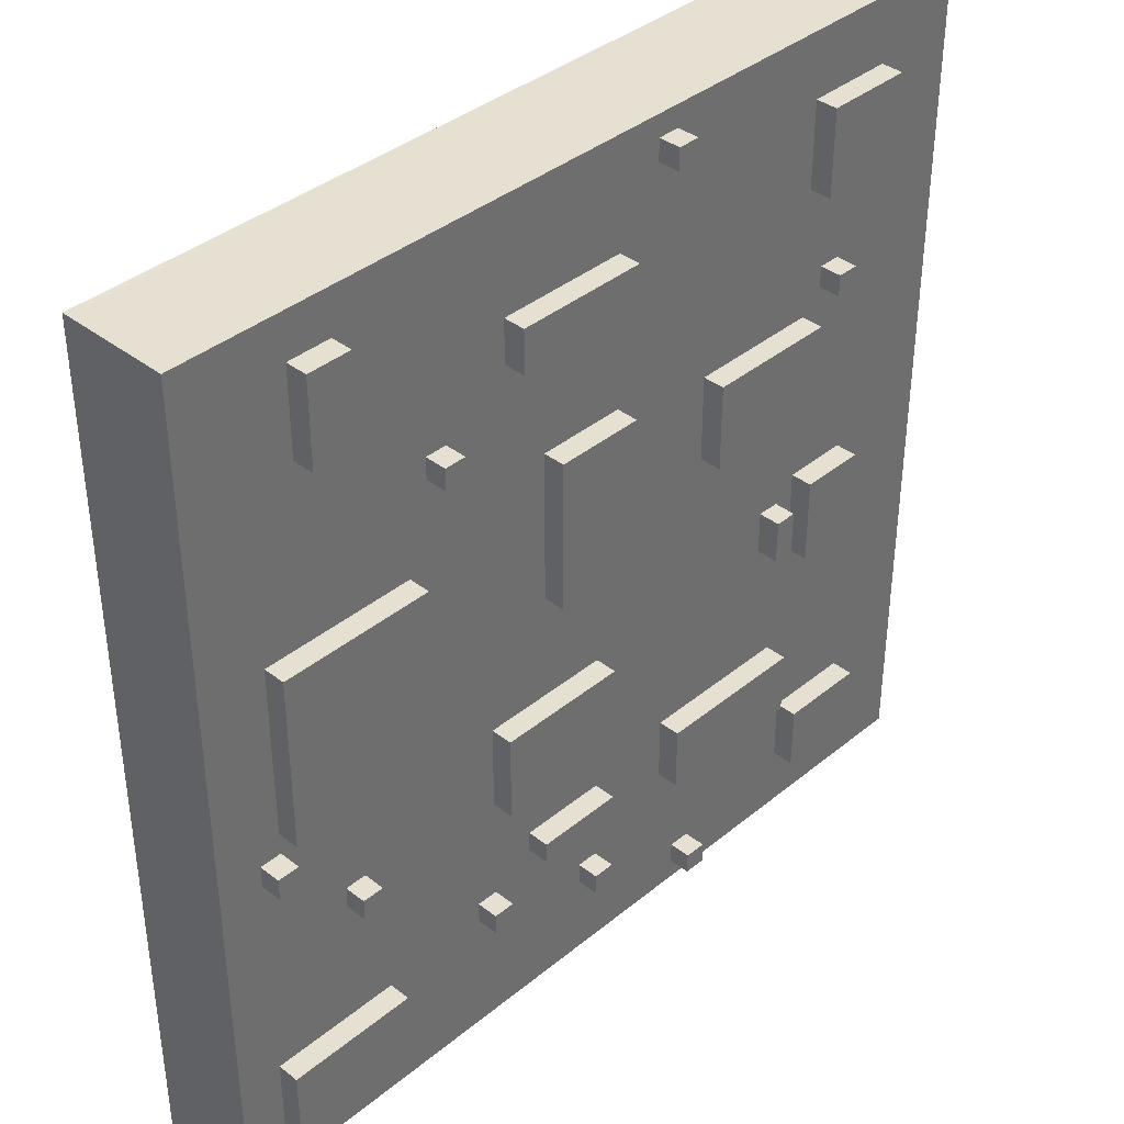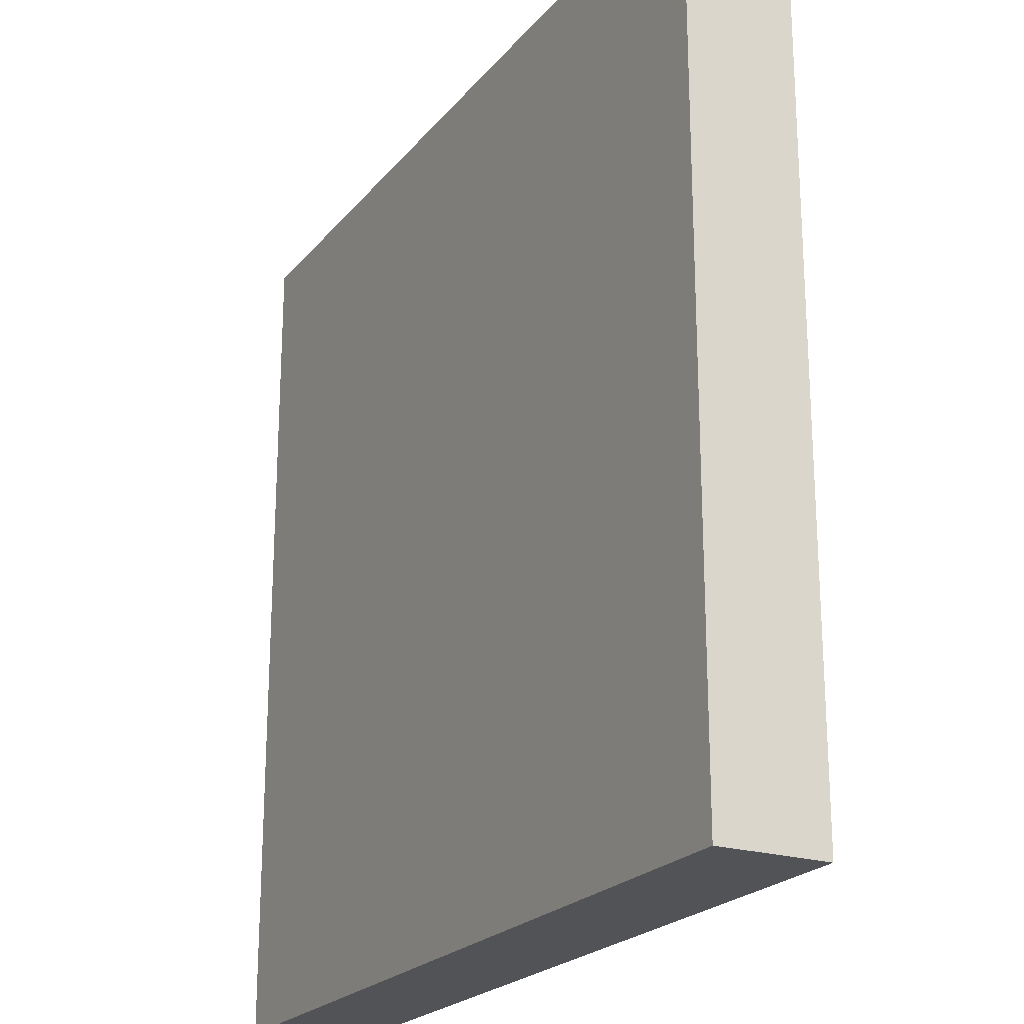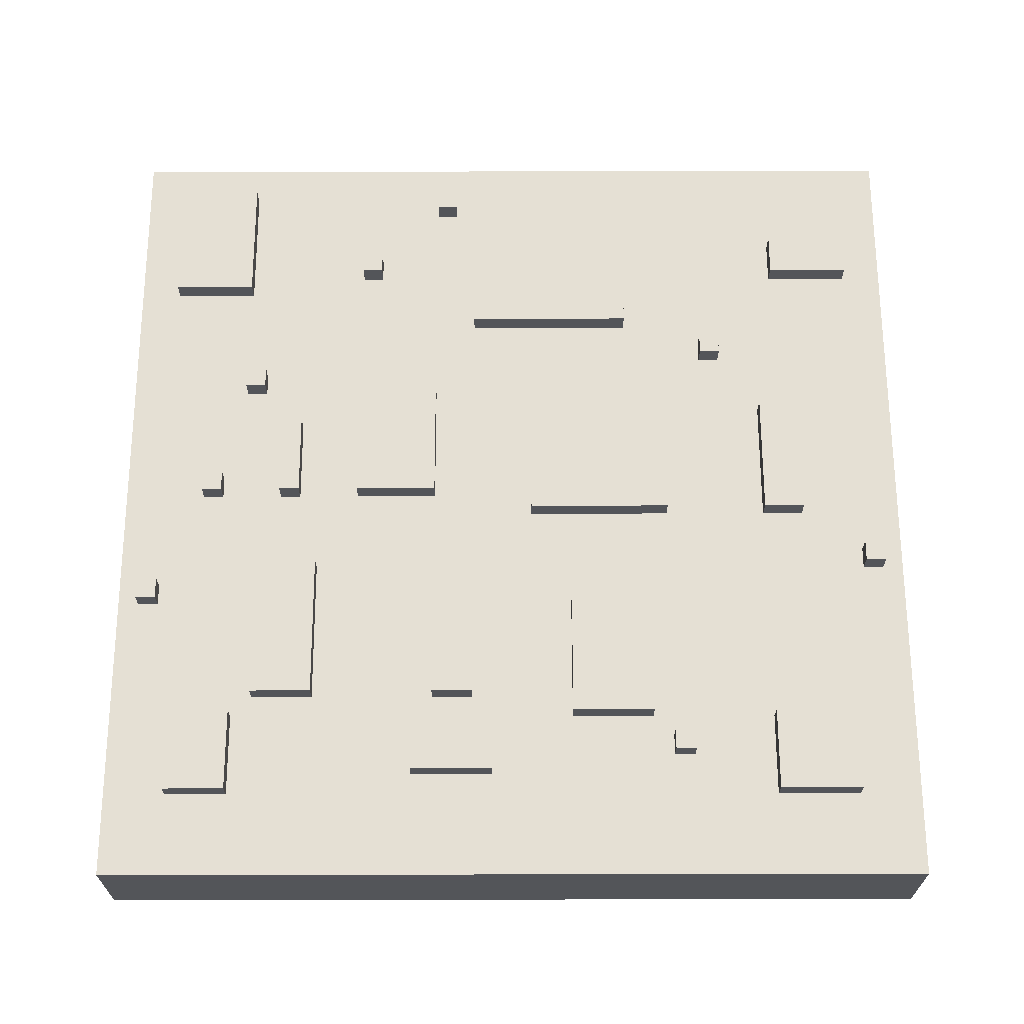
<metadata>
{"format":"obj","ext":"obj","renderer":"f3d","projection":"perspective","resolution":1024,"background":"white","views":[{"elev":38.5,"azim":134.2,"up":"+Z"},{"elev":-22.1,"azim":61.7,"up":"+Z"},{"elev":65.7,"azim":-90.1,"up":"+Y"}]}
</metadata>
<code>
o
v -2 0 2
v -2 0 -2
v -2 0.4 2
v -2 0.4 -2
v -2 0.5 2
v -2 0.5 -2
v -1.6 0.5 1.7
v -1.6 0.5 1.3
v -1.6 0.5 -1.4
v -1.6 0.5 -1.7
v -1.6 0.6 1.7
v -1.6 0.6 1.3
v -1.6 0.6 -1.4
v -1.6 0.6 -1.7
v -1.5 0.5 -0.1
v -1.5 0.5 -0.5
v -1.5 0.6 -0.1
v -1.5 0.6 -0.5
v -1.4 0.5 0.9
v -1.4 0.5 0.8
v -1.4 0.6 0.9
v -1.4 0.6 0.8
v -1.2 0.5 0.7
v -1.2 0.5 0.3
v -1.2 0.6 0.7
v -1.2 0.6 0.3
v -1.1 0.5 -0.2
v -1.1 0.5 -0.4
v -1.1 0.5 -1
v -1.1 0.5 -1.3
v -1.1 0.6 -0.2
v -1.1 0.6 -0.4
v -1.1 0.6 -1
v -1.1 0.6 -1.3
v -0.6 0.5 -1.8
v -0.6 0.5 -1.9
v -0.6 0.6 -1.8
v -0.6 0.6 -1.9
v -0.4 0.5 1.9
v -0.4 0.5 1.8
v -0.4 0.6 1.9
v -0.4 0.6 1.8
v -0.1 0.5 1.5
v -0.1 0.5 1.3
v -0.1 0.5 0.8
v -0.1 0.5 0.1
v -0.1 0.6 1.5
v -0.1 0.6 1.3
v -0.1 0.6 0.8
v -0.1 0.6 0.1
v 2.384e-07 0.5 -0.4
v 2.384e-07 0.5 -0.8
v 2.384e-07 0.5 -1.1
v 2.384e-07 0.5 -1.2
v 2.384e-07 0.5 -1.5
v 2.384e-07 0.5 -1.6
v 2.384e-07 0.6 -0.4
v 2.384e-07 0.6 -0.8
v 2.384e-07 0.6 -1.1
v 2.384e-07 0.6 -1.2
v 2.384e-07 0.6 -1.5
v 2.384e-07 0.6 -1.6
v 0.6 0.5 -1.3
v 0.6 0.5 -1.4
v 0.6 0.6 -1.3
v 0.6 0.6 -1.4
v 0.8 0.5 1.1
v 0.8 0.5 1
v 0.8 0.6 1.1
v 0.8 0.6 1
v 1 0.5 0.6
v 1 0.5 -0.2
v 1 0.6 0.6
v 1 0.6 -0.2
v 1.2 0.5 -1.4
v 1.2 0.5 -1.8
v 1.2 0.6 -1.4
v 1.2 0.6 -1.8
v 1.3 0.5 1.8
v 1.3 0.5 1.4
v 1.3 0.5 -0.7
v 1.3 0.5 -0.8
v 1.3 0.6 1.8
v 1.3 0.6 1.4
v 1.3 0.6 -0.7
v 1.3 0.6 -0.8
v 1.7 0.5 -0.3
v 1.7 0.5 -0.4
v 1.7 0.6 -0.3
v 1.7 0.6 -0.4
v -1.3 0.5 0.9
v -1.3 0.5 0.8
v -1.3 0.6 0.9
v -1.3 0.6 0.8
v -1.2 0.5 1.7
v -1.2 0.5 1.3
v -1.2 0.5 -0.1
v -1.2 0.5 -0.5
v -1.2 0.5 -1.4
v -1.2 0.5 -1.7
v -1.2 0.6 1.7
v -1.2 0.6 1.3
v -1.2 0.6 -0.1
v -1.2 0.6 -0.5
v -1.2 0.6 -1.4
v -1.2 0.6 -1.7
v -1 0.5 -0.2
v -1 0.5 -0.4
v -1 0.6 -0.2
v -1 0.6 -0.4
v -0.6 0.5 0.7
v -0.6 0.5 0.3
v -0.6 0.6 0.7
v -0.6 0.6 0.3
v -0.5 0.5 -1.8
v -0.5 0.5 -1.9
v -0.5 0.6 -1.8
v -0.5 0.6 -1.9
v -0.4 0.5 -1
v -0.4 0.5 -1.3
v -0.4 0.6 -1
v -0.4 0.6 -1.3
v -0.3 0.5 1.9
v -0.3 0.5 1.8
v -0.3 0.6 1.9
v -0.3 0.6 1.8
v 0.1 0.5 -1.5
v 0.1 0.5 -1.6
v 0.1 0.6 -1.5
v 0.1 0.6 -1.6
v 0.3 0.5 0.8
v 0.3 0.5 0.1
v 0.3 0.6 0.8
v 0.3 0.6 0.1
v 0.4 0.5 -1.1
v 0.4 0.5 -1.2
v 0.4 0.6 -1.1
v 0.4 0.6 -1.2
v 0.5 0.5 1.5
v 0.5 0.5 1.3
v 0.5 0.6 1.5
v 0.5 0.6 1.3
v 0.6 0.5 -0.4
v 0.6 0.5 -0.8
v 0.6 0.6 -0.4
v 0.6 0.6 -0.8
v 0.7 0.5 -1.3
v 0.7 0.5 -1.4
v 0.7 0.6 -1.3
v 0.7 0.6 -1.4
v 0.9 0.5 1.1
v 0.9 0.5 1
v 0.9 0.6 1.1
v 0.9 0.6 1
v 1.4 0.5 -0.7
v 1.4 0.5 -0.8
v 1.4 0.6 -0.7
v 1.4 0.6 -0.8
v 1.5 0.5 1.8
v 1.5 0.5 1.4
v 1.5 0.6 1.8
v 1.5 0.6 1.4
v 1.7 0.5 0.6
v 1.7 0.5 -0.2
v 1.7 0.6 0.6
v 1.7 0.6 -0.2
v 1.8 0.5 -0.3
v 1.8 0.5 -0.4
v 1.8 0.5 -1.4
v 1.8 0.5 -1.8
v 1.8 0.6 -0.3
v 1.8 0.6 -0.4
v 1.8 0.6 -1.4
v 1.8 0.6 -1.8
v 2 0 2
v 2 0 -2
v 2 0.4 2
v 2 0.4 -2
v 2 0.5 2
v 2 0.5 -2
v -2 0 2
v -2 0.4 2
v -2 0.5 2
v 2 0 2
v 2 0.4 2
v 2 0.5 2
v -0.4 0.5 1.9
v -0.4 0.6 1.9
v -0.3 0.5 1.9
v -0.3 0.6 1.9
v 1.3 0.5 1.8
v 1.3 0.6 1.8
v 1.5 0.5 1.8
v 1.5 0.6 1.8
v -1.6 0.5 1.7
v -1.6 0.6 1.7
v -1.2 0.5 1.7
v -1.2 0.6 1.7
v -0.1 0.5 1.5
v -0.1 0.6 1.5
v 0.5 0.5 1.5
v 0.5 0.6 1.5
v 0.8 0.5 1.1
v 0.8 0.6 1.1
v 0.9 0.5 1.1
v 0.9 0.6 1.1
v -1.4 0.5 0.9
v -1.4 0.6 0.9
v -1.3 0.5 0.9
v -1.3 0.6 0.9
v -0.1 0.5 0.8
v -0.1 0.6 0.8
v 0.3 0.5 0.8
v 0.3 0.6 0.8
v -1.2 0.5 0.7
v -1.2 0.6 0.7
v -0.6 0.5 0.7
v -0.6 0.6 0.7
v 1 0.5 0.6
v 1 0.6 0.6
v 1.7 0.5 0.6
v 1.7 0.6 0.6
v -1.5 0.5 -0.1
v -1.5 0.6 -0.1
v -1.2 0.5 -0.1
v -1.2 0.6 -0.1
v -1.1 0.5 -0.2
v -1.1 0.6 -0.2
v -1 0.5 -0.2
v -1 0.6 -0.2
v 1.7 0.5 -0.3
v 1.7 0.6 -0.3
v 1.8 0.5 -0.3
v 1.8 0.6 -0.3
v 2.384e-07 0.5 -0.4
v 2.384e-07 0.6 -0.4
v 0.6 0.5 -0.4
v 0.6 0.6 -0.4
v 1.3 0.5 -0.7
v 1.3 0.6 -0.7
v 1.4 0.5 -0.7
v 1.4 0.6 -0.7
v -1.1 0.5 -1
v -1.1 0.6 -1
v -0.4 0.5 -1
v -0.4 0.6 -1
v 2.384e-07 0.5 -1.1
v 2.384e-07 0.6 -1.1
v 0.4 0.5 -1.1
v 0.4 0.6 -1.1
v 0.6 0.5 -1.3
v 0.6 0.6 -1.3
v 0.7 0.5 -1.3
v 0.7 0.6 -1.3
v -1.6 0.5 -1.4
v -1.6 0.6 -1.4
v -1.2 0.5 -1.4
v -1.2 0.6 -1.4
v 1.2 0.5 -1.4
v 1.2 0.6 -1.4
v 1.8 0.5 -1.4
v 1.8 0.6 -1.4
v 2.384e-07 0.5 -1.5
v 2.384e-07 0.6 -1.5
v 0.1 0.5 -1.5
v 0.1 0.6 -1.5
v -0.6 0.5 -1.8
v -0.6 0.6 -1.8
v -0.5 0.5 -1.8
v -0.5 0.6 -1.8
v -0.4 0.5 1.8
v -0.4 0.6 1.8
v -0.3 0.5 1.8
v -0.3 0.6 1.8
v 1.3 0.5 1.4
v 1.3 0.6 1.4
v 1.5 0.5 1.4
v 1.5 0.6 1.4
v -1.6 0.5 1.3
v -1.6 0.6 1.3
v -1.2 0.5 1.3
v -1.2 0.6 1.3
v -0.1 0.5 1.3
v -0.1 0.6 1.3
v 0.5 0.5 1.3
v 0.5 0.6 1.3
v 0.8 0.5 1
v 0.8 0.6 1
v 0.9 0.5 1
v 0.9 0.6 1
v -1.4 0.5 0.8
v -1.4 0.6 0.8
v -1.3 0.5 0.8
v -1.3 0.6 0.8
v -1.2 0.5 0.3
v -1.2 0.6 0.3
v -0.6 0.5 0.3
v -0.6 0.6 0.3
v -0.1 0.5 0.1
v -0.1 0.6 0.1
v 0.3 0.5 0.1
v 0.3 0.6 0.1
v 1 0.5 -0.2
v 1 0.6 -0.2
v 1.7 0.5 -0.2
v 1.7 0.6 -0.2
v -1.1 0.5 -0.4
v -1.1 0.6 -0.4
v -1 0.5 -0.4
v -1 0.6 -0.4
v 1.7 0.5 -0.4
v 1.7 0.6 -0.4
v 1.8 0.5 -0.4
v 1.8 0.6 -0.4
v -1.5 0.5 -0.5
v -1.5 0.6 -0.5
v -1.2 0.5 -0.5
v -1.2 0.6 -0.5
v 2.384e-07 0.5 -0.8
v 2.384e-07 0.6 -0.8
v 0.6 0.5 -0.8
v 0.6 0.6 -0.8
v 1.3 0.5 -0.8
v 1.3 0.6 -0.8
v 1.4 0.5 -0.8
v 1.4 0.6 -0.8
v 2.384e-07 0.5 -1.2
v 2.384e-07 0.6 -1.2
v 0.4 0.5 -1.2
v 0.4 0.6 -1.2
v -1.1 0.5 -1.3
v -1.1 0.6 -1.3
v -0.4 0.5 -1.3
v -0.4 0.6 -1.3
v 0.6 0.5 -1.4
v 0.6 0.6 -1.4
v 0.7 0.5 -1.4
v 0.7 0.6 -1.4
v 2.384e-07 0.5 -1.6
v 2.384e-07 0.6 -1.6
v 0.1 0.5 -1.6
v 0.1 0.6 -1.6
v -1.6 0.5 -1.7
v -1.6 0.6 -1.7
v -1.2 0.5 -1.7
v -1.2 0.6 -1.7
v 1.2 0.5 -1.8
v 1.2 0.6 -1.8
v 1.8 0.5 -1.8
v 1.8 0.6 -1.8
v -0.6 0.5 -1.9
v -0.6 0.6 -1.9
v -0.5 0.5 -1.9
v -0.5 0.6 -1.9
v -2 0 -2
v -2 0.4 -2
v -2 0.5 -2
v 2 0 -2
v 2 0.4 -2
v 2 0.5 -2
v -2 0 2
v 2 0 2
v -2 0 -2
v 2 0 -2
v -2 0.5 2
v 2 0.5 2
v -0.4 0.5 1.9
v -0.3 0.5 1.9
v -0.4 0.5 1.8
v -0.3 0.5 1.8
v 1.3 0.5 1.8
v 1.5 0.5 1.8
v -1.6 0.5 1.7
v -1.2 0.5 1.7
v -0.1 0.5 1.5
v 0.5 0.5 1.5
v 1.3 0.5 1.4
v 1.5 0.5 1.4
v -1.6 0.5 1.3
v -1.2 0.5 1.3
v -0.1 0.5 1.3
v 0.5 0.5 1.3
v 0.8 0.5 1.1
v 0.9 0.5 1.1
v 0.8 0.5 1
v 0.9 0.5 1
v -1.4 0.5 0.9
v -1.3 0.5 0.9
v -1.4 0.5 0.8
v -1.3 0.5 0.8
v -0.1 0.5 0.8
v 0.3 0.5 0.8
v -1.2 0.5 0.7
v -0.6 0.5 0.7
v 1 0.5 0.6
v 1.7 0.5 0.6
v -1.2 0.5 0.3
v -0.6 0.5 0.3
v -0.1 0.5 0.1
v 0.3 0.5 0.1
v -1.5 0.5 -0.1
v -1.2 0.5 -0.1
v -1.1 0.5 -0.2
v -1 0.5 -0.2
v 1 0.5 -0.2
v 1.7 0.5 -0.2
v 1.7 0.5 -0.3
v 1.8 0.5 -0.3
v -1.1 0.5 -0.4
v -1 0.5 -0.4
v 2.384e-07 0.5 -0.4
v 0.6 0.5 -0.4
v 1.7 0.5 -0.4
v 1.8 0.5 -0.4
v -1.5 0.5 -0.5
v -1.2 0.5 -0.5
v 1.3 0.5 -0.7
v 1.4 0.5 -0.7
v 2.384e-07 0.5 -0.8
v 0.6 0.5 -0.8
v 1.3 0.5 -0.8
v 1.4 0.5 -0.8
v -1.1 0.5 -1
v -0.4 0.5 -1
v 2.384e-07 0.5 -1.1
v 0.4 0.5 -1.1
v 2.384e-07 0.5 -1.2
v 0.4 0.5 -1.2
v -1.1 0.5 -1.3
v -0.4 0.5 -1.3
v 0.6 0.5 -1.3
v 0.7 0.5 -1.3
v -1.6 0.5 -1.4
v -1.2 0.5 -1.4
v 0.6 0.5 -1.4
v 0.7 0.5 -1.4
v 1.2 0.5 -1.4
v 1.8 0.5 -1.4
v 2.384e-07 0.5 -1.5
v 0.1 0.5 -1.5
v 2.384e-07 0.5 -1.6
v 0.1 0.5 -1.6
v -1.6 0.5 -1.7
v -1.2 0.5 -1.7
v -0.6 0.5 -1.8
v -0.5 0.5 -1.8
v 1.2 0.5 -1.8
v 1.8 0.5 -1.8
v -0.6 0.5 -1.9
v -0.5 0.5 -1.9
v -2 0.5 -2
v 2 0.5 -2
v -0.4 0.6 1.9
v -0.3 0.6 1.9
v -0.4 0.6 1.8
v -0.3 0.6 1.8
v 1.3 0.6 1.8
v 1.5 0.6 1.8
v -1.6 0.6 1.7
v -1.2 0.6 1.7
v -0.1 0.6 1.5
v 0.5 0.6 1.5
v 1.3 0.6 1.4
v 1.5 0.6 1.4
v -1.6 0.6 1.3
v -1.2 0.6 1.3
v -0.1 0.6 1.3
v 0.5 0.6 1.3
v 0.8 0.6 1.1
v 0.9 0.6 1.1
v 0.8 0.6 1
v 0.9 0.6 1
v -1.4 0.6 0.9
v -1.3 0.6 0.9
v -1.4 0.6 0.8
v -1.3 0.6 0.8
v -0.1 0.6 0.8
v 0.3 0.6 0.8
v -1.2 0.6 0.7
v -0.6 0.6 0.7
v 1 0.6 0.6
v 1.7 0.6 0.6
v -1.2 0.6 0.3
v -0.6 0.6 0.3
v -0.1 0.6 0.1
v 0.3 0.6 0.1
v -1.5 0.6 -0.1
v -1.2 0.6 -0.1
v -1.1 0.6 -0.2
v -1 0.6 -0.2
v 1 0.6 -0.2
v 1.7 0.6 -0.2
v 1.7 0.6 -0.3
v 1.8 0.6 -0.3
v -1.1 0.6 -0.4
v -1 0.6 -0.4
v 2.384e-07 0.6 -0.4
v 0.6 0.6 -0.4
v 1.7 0.6 -0.4
v 1.8 0.6 -0.4
v -1.5 0.6 -0.5
v -1.2 0.6 -0.5
v 1.3 0.6 -0.7
v 1.4 0.6 -0.7
v 2.384e-07 0.6 -0.8
v 0.6 0.6 -0.8
v 1.3 0.6 -0.8
v 1.4 0.6 -0.8
v -1.1 0.6 -1
v -0.4 0.6 -1
v 2.384e-07 0.6 -1.1
v 0.4 0.6 -1.1
v 2.384e-07 0.6 -1.2
v 0.4 0.6 -1.2
v -1.1 0.6 -1.3
v -0.4 0.6 -1.3
v 0.6 0.6 -1.3
v 0.7 0.6 -1.3
v -1.6 0.6 -1.4
v -1.2 0.6 -1.4
v 0.6 0.6 -1.4
v 0.7 0.6 -1.4
v 1.2 0.6 -1.4
v 1.8 0.6 -1.4
v 2.384e-07 0.6 -1.5
v 0.1 0.6 -1.5
v 2.384e-07 0.6 -1.6
v 0.1 0.6 -1.6
v -1.6 0.6 -1.7
v -1.2 0.6 -1.7
v -0.6 0.6 -1.8
v -0.5 0.6 -1.8
v 1.2 0.6 -1.8
v 1.8 0.6 -1.8
v -0.6 0.6 -1.9
v -0.5 0.6 -1.9
f 3 2 1
f 4 2 3
f 5 4 3
f 6 4 5
f 11 8 7
f 12 8 11
f 13 10 9
f 14 10 13
f 17 16 15
f 18 16 17
f 21 20 19
f 22 20 21
f 25 24 23
f 26 24 25
f 31 28 27
f 32 28 31
f 33 30 29
f 34 30 33
f 37 36 35
f 38 36 37
f 41 40 39
f 42 40 41
f 47 44 43
f 48 44 47
f 49 46 45
f 50 46 49
f 57 52 51
f 58 52 57
f 59 54 53
f 60 54 59
f 61 56 55
f 62 56 61
f 65 64 63
f 66 64 65
f 69 68 67
f 70 68 69
f 73 72 71
f 74 72 73
f 77 76 75
f 78 76 77
f 83 80 79
f 84 80 83
f 85 82 81
f 86 82 85
f 89 88 87
f 90 88 89
f 91 92 93
f 93 92 94
f 95 96 101
f 101 96 102
f 97 98 103
f 103 98 104
f 99 100 105
f 105 100 106
f 107 108 109
f 109 108 110
f 111 112 113
f 113 112 114
f 115 116 117
f 117 116 118
f 119 120 121
f 121 120 122
f 123 124 125
f 125 124 126
f 127 128 129
f 129 128 130
f 131 132 133
f 133 132 134
f 135 136 137
f 137 136 138
f 139 140 141
f 141 140 142
f 143 144 145
f 145 144 146
f 147 148 149
f 149 148 150
f 151 152 153
f 153 152 154
f 155 156 157
f 157 156 158
f 159 160 161
f 161 160 162
f 163 164 165
f 165 164 166
f 167 168 171
f 171 168 172
f 169 170 173
f 173 170 174
f 175 176 177
f 177 176 178
f 177 178 179
f 179 178 180
f 184 182 181
f 185 183 182
f 185 182 184
f 186 183 185
f 189 188 187
f 190 188 189
f 193 192 191
f 194 192 193
f 197 196 195
f 198 196 197
f 201 200 199
f 202 200 201
f 205 204 203
f 206 204 205
f 209 208 207
f 210 208 209
f 213 212 211
f 214 212 213
f 217 216 215
f 218 216 217
f 221 220 219
f 222 220 221
f 225 224 223
f 226 224 225
f 229 228 227
f 230 228 229
f 233 232 231
f 234 232 233
f 237 236 235
f 238 236 237
f 241 240 239
f 242 240 241
f 245 244 243
f 246 244 245
f 249 248 247
f 250 248 249
f 253 252 251
f 254 252 253
f 257 256 255
f 258 256 257
f 261 260 259
f 262 260 261
f 265 264 263
f 266 264 265
f 269 268 267
f 270 268 269
f 271 272 273
f 273 272 274
f 275 276 277
f 277 276 278
f 279 280 281
f 281 280 282
f 283 284 285
f 285 284 286
f 287 288 289
f 289 288 290
f 291 292 293
f 293 292 294
f 295 296 297
f 297 296 298
f 299 300 301
f 301 300 302
f 303 304 305
f 305 304 306
f 307 308 309
f 309 308 310
f 311 312 313
f 313 312 314
f 315 316 317
f 317 316 318
f 319 320 321
f 321 320 322
f 323 324 325
f 325 324 326
f 327 328 329
f 329 328 330
f 331 332 333
f 333 332 334
f 335 336 337
f 337 336 338
f 339 340 341
f 341 340 342
f 343 344 345
f 345 344 346
f 347 348 349
f 349 348 350
f 351 352 353
f 353 352 354
f 355 356 358
f 356 357 359
f 358 356 359
f 359 357 360
f 363 362 361
f 364 362 363
f 365 366 367
f 367 366 368
f 365 367 369
f 368 366 370
f 370 366 371
f 371 366 372
f 365 369 373
f 369 370 373
f 370 371 373
f 373 371 374
f 374 371 375
f 375 371 376
f 376 371 377
f 372 366 378
f 365 373 379
f 374 375 380
f 380 375 381
f 376 377 382
f 377 378 382
f 380 381 383
f 381 382 383
f 382 378 383
f 379 380 383
f 383 378 384
f 379 383 385
f 384 378 386
f 379 385 387
f 385 386 387
f 387 386 388
f 379 387 389
f 388 386 390
f 390 386 391
f 391 386 392
f 389 390 393
f 390 391 393
f 393 391 394
f 386 378 395
f 392 386 395
f 378 366 396
f 395 378 396
f 389 393 397
f 394 391 398
f 398 391 399
f 397 398 399
f 392 395 400
f 397 399 401
f 399 400 401
f 389 397 401
f 379 389 401
f 401 400 402
f 402 400 403
f 403 400 404
f 400 395 405
f 404 400 405
f 396 366 406
f 405 406 407
f 406 366 407
f 404 405 407
f 407 366 408
f 402 403 409
f 404 407 410
f 410 407 411
f 411 407 412
f 412 407 413
f 408 366 414
f 379 401 415
f 402 409 416
f 409 410 416
f 410 411 416
f 412 413 417
f 413 414 417
f 417 414 418
f 415 416 419
f 416 411 419
f 412 417 420
f 420 417 421
f 418 414 422
f 420 421 423
f 421 422 423
f 415 419 423
f 419 420 423
f 423 422 424
f 424 422 425
f 425 422 426
f 424 425 427
f 426 422 428
f 415 423 429
f 427 428 430
f 424 427 430
f 428 422 431
f 430 428 431
f 431 422 432
f 365 379 433
f 379 415 433
f 430 431 433
f 415 429 433
f 429 430 433
f 433 431 434
f 434 431 435
f 432 422 436
f 436 422 437
f 422 414 438
f 437 422 438
f 414 366 438
f 434 435 439
f 436 437 439
f 435 436 439
f 439 437 440
f 434 439 441
f 440 437 442
f 365 433 443
f 441 442 444
f 434 441 444
f 444 442 445
f 443 444 445
f 445 442 446
f 442 437 447
f 446 442 447
f 438 366 448
f 443 445 449
f 446 447 450
f 447 448 450
f 443 449 451
f 449 450 451
f 365 443 451
f 450 448 452
f 451 450 452
f 448 366 452
f 453 454 455
f 455 454 456
f 457 458 463
f 463 458 464
f 459 460 465
f 465 460 466
f 461 462 467
f 467 462 468
f 469 470 471
f 471 470 472
f 473 474 475
f 475 474 476
f 479 480 483
f 483 480 484
f 477 478 485
f 485 478 486
f 481 482 491
f 491 482 492
f 489 490 495
f 495 490 496
f 493 494 499
f 499 494 500
f 487 488 501
f 501 488 502
f 497 498 505
f 505 498 506
f 503 504 507
f 507 504 508
f 511 512 513
f 513 512 514
f 509 510 515
f 515 510 516
f 517 518 521
f 521 518 522
f 525 526 527
f 527 526 528
f 519 520 529
f 529 520 530
f 523 524 533
f 533 524 534
f 531 532 535
f 535 532 536

</code>
